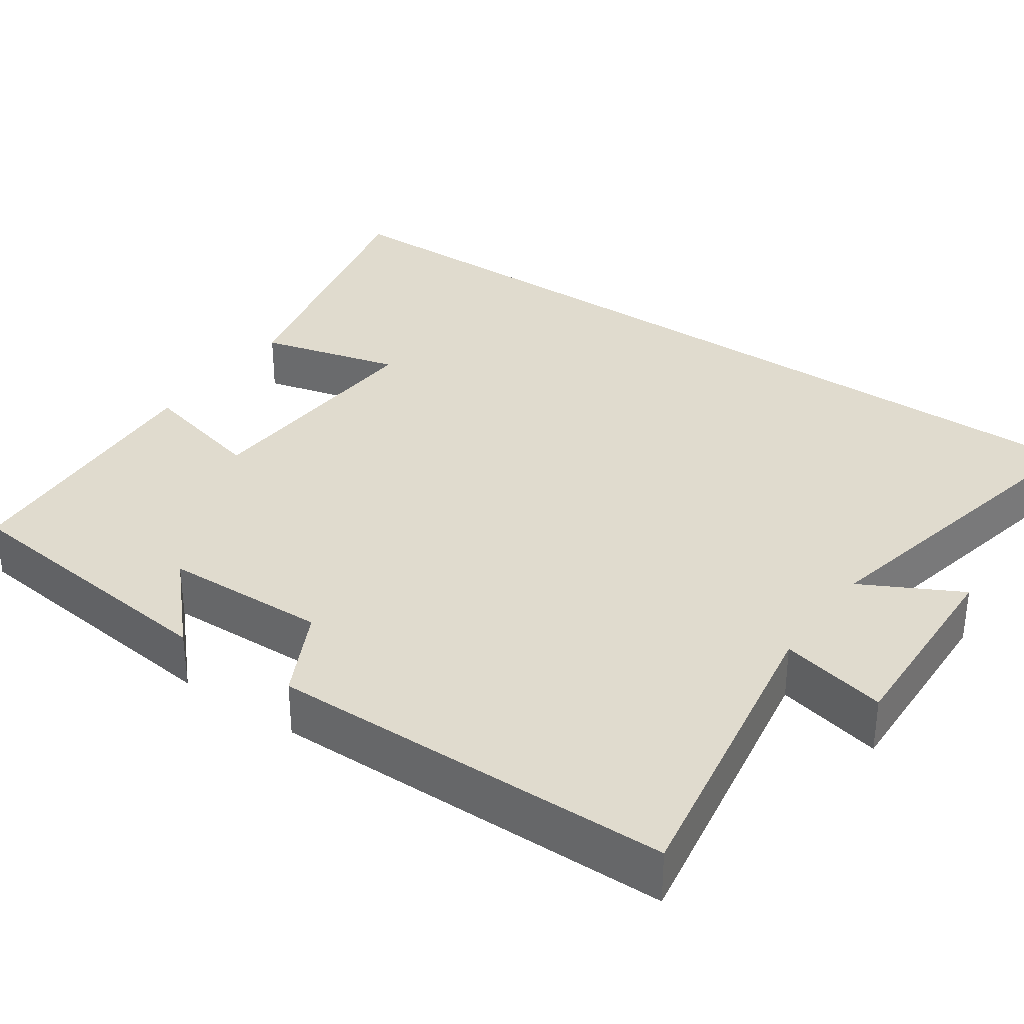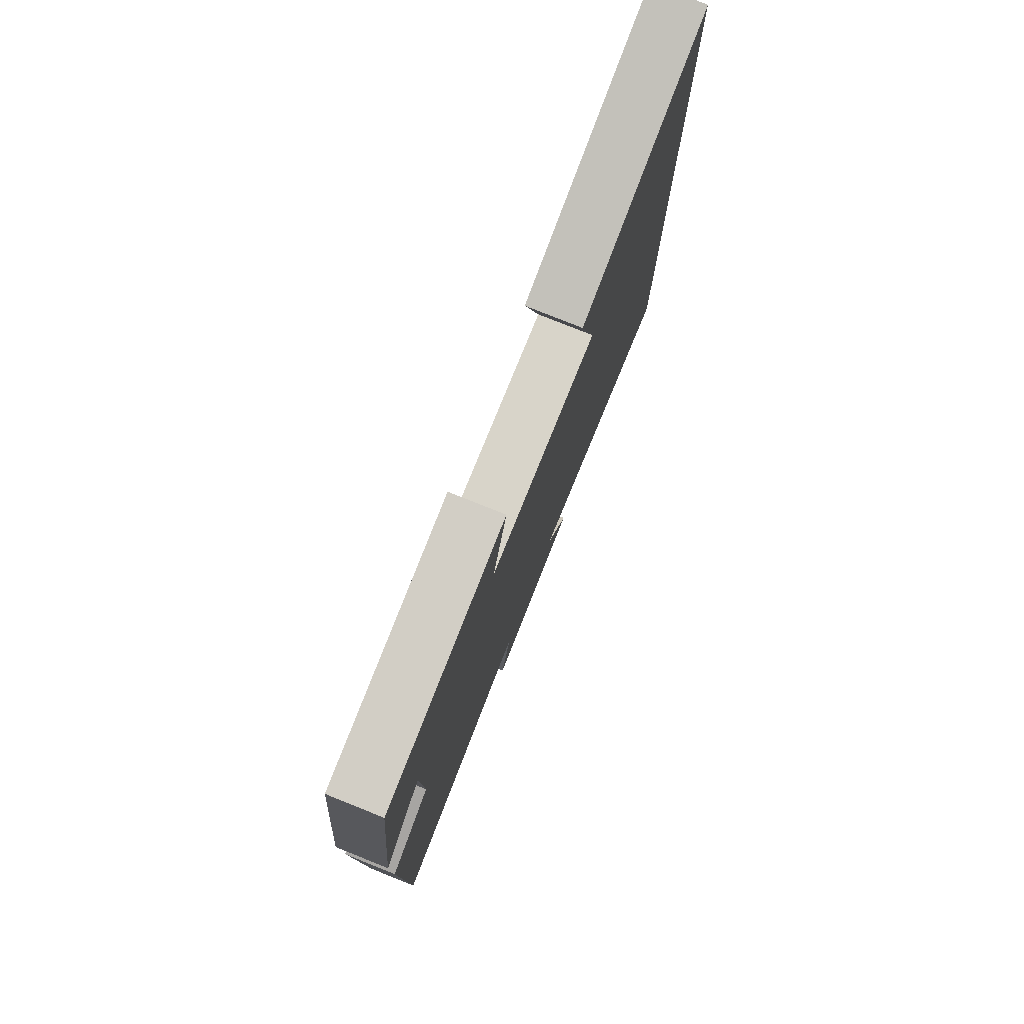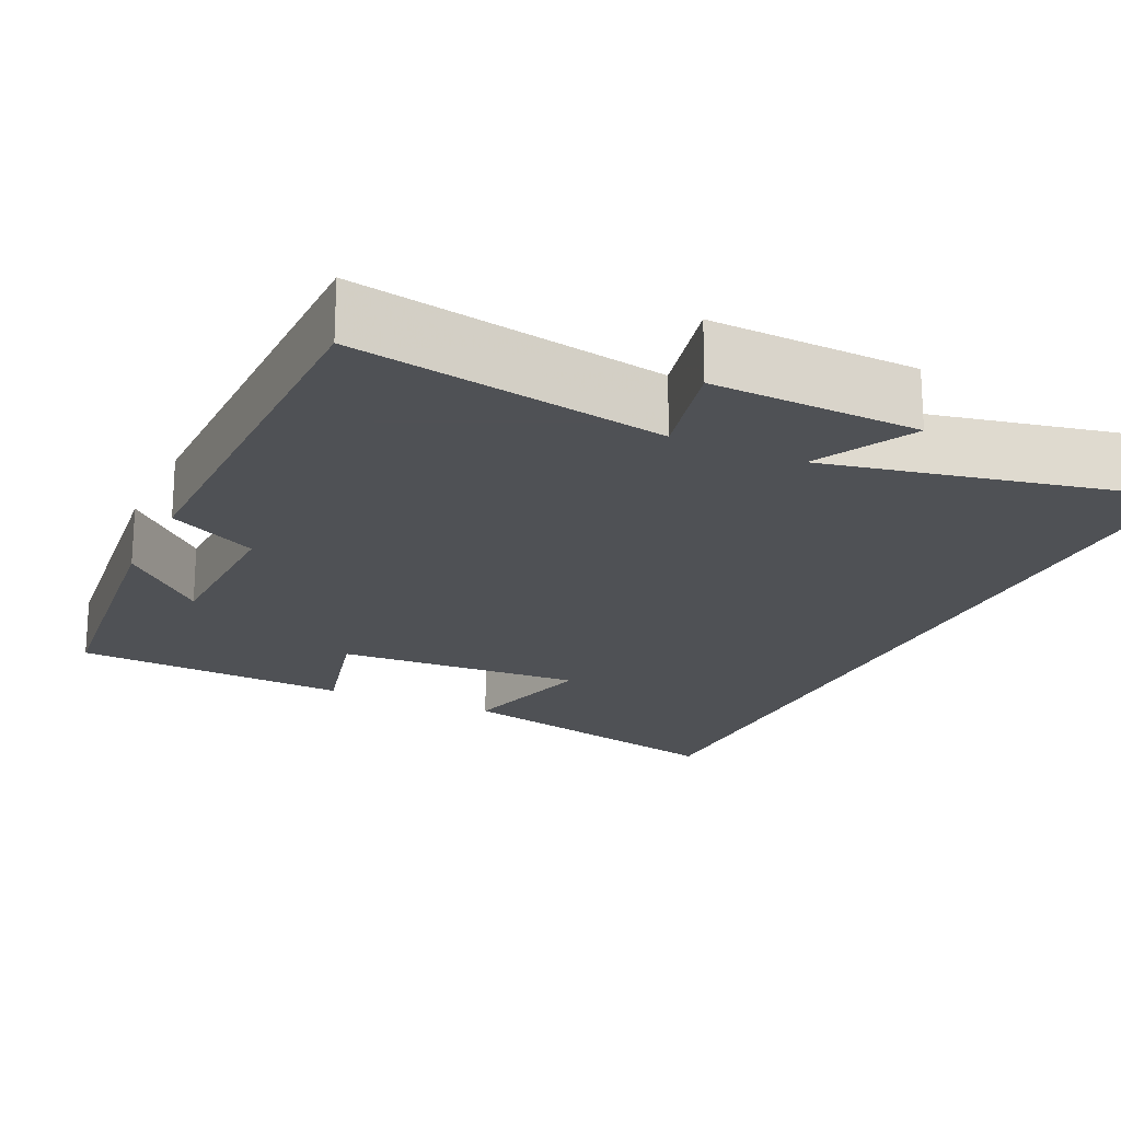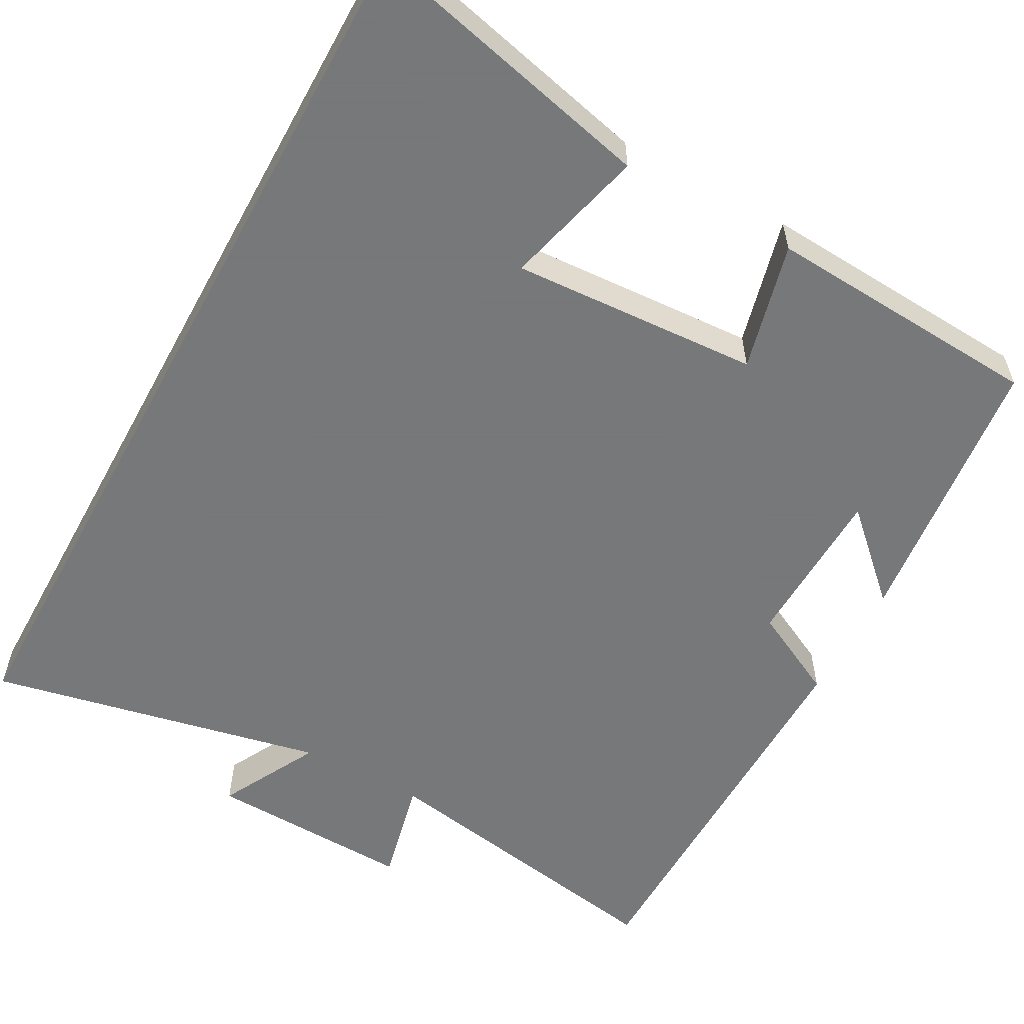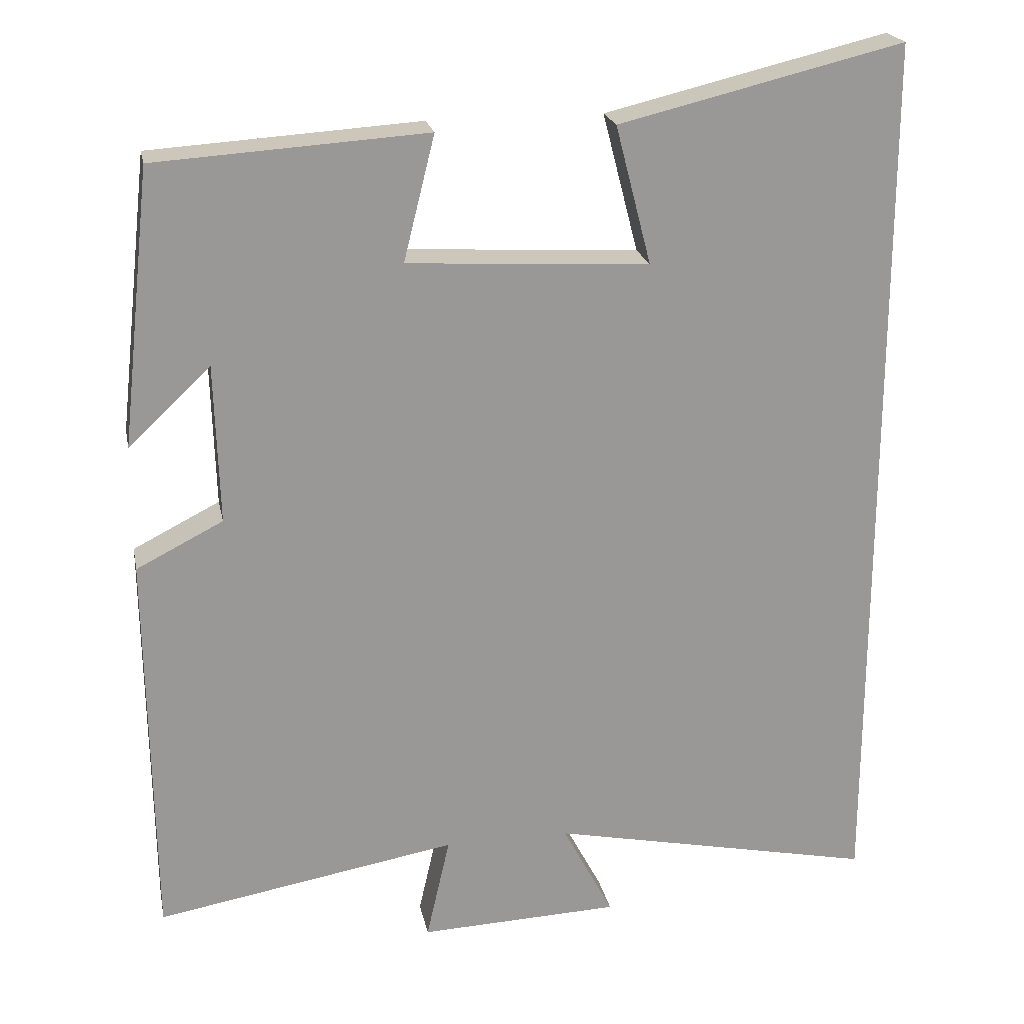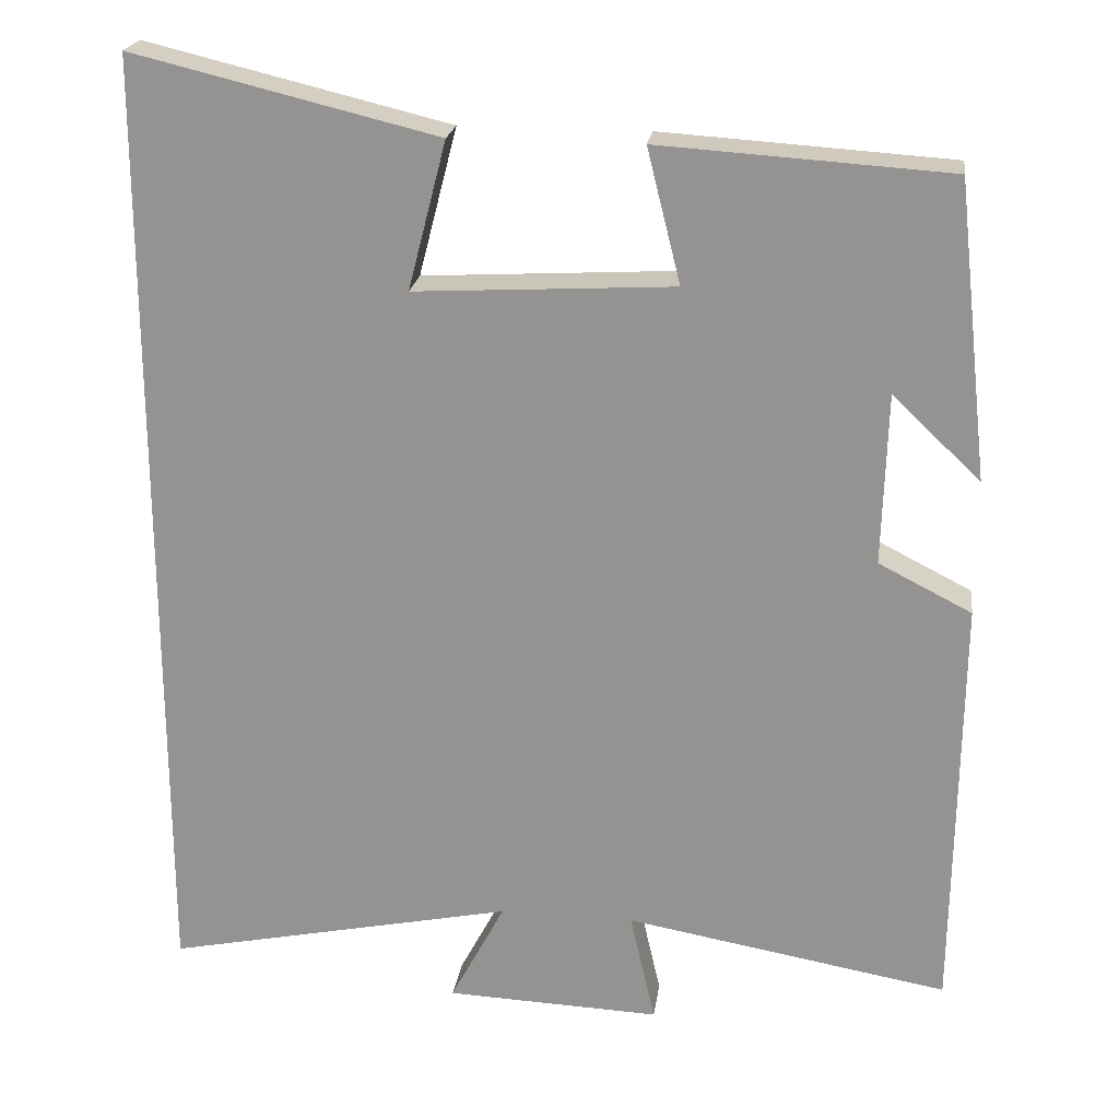
<metadata>
{"format":"obj","ext":"obj","renderer":"f3d","projection":"perspective","resolution":1024,"background":"white","views":[{"elev":33.5,"azim":125.0,"up":"+Y"},{"elev":78.5,"azim":111.8,"up":"+Z"},{"elev":-20.1,"azim":155.0,"up":"+Y"},{"elev":-57.3,"azim":-28.6,"up":"+Y"},{"elev":21.5,"azim":168.8,"up":"+Z"},{"elev":21.8,"azim":7.9,"up":"+Z"}]}
</metadata>
<code>
v 0.46 0.07 0.477
v 0.5 0.07 0.115
v 0.392 0.07 0.217
v 0.386 0.07 0.007
v 0.5 0.07 -0.051
v 0.494 0.07 -0.569
v 0.097 0.07 -0.5
v 0.128 0.07 -0.637
v -0.136 0.07 -0.627
v -0.069 0.07 -0.5
v -0.5 0.07 -0.59
v -0.5 0.07 0.59
v -0.126 0.07 0.5
v -0.173 0.07 0.318
v 0.145 0.07 0.336
v 0.104 0.07 0.5
v 0.46 0 0.477
v 0.5 0 0.115
v 0.392 0 0.217
v 0.386 0 0.007
v 0.5 0 -0.051
v 0.494 0 -0.569
v 0.097 0 -0.5
v 0.128 0 -0.637
v -0.136 0 -0.627
v -0.069 0 -0.5
v -0.5 0 -0.59
v -0.5 0 0.59
v -0.126 0 0.5
v -0.173 0 0.318
v 0.145 0 0.336
v 0.104 0 0.5
f 15 16 1
f 11 12 13 14
f 10 11 14 15
f 7 8 9 10
f 7 10 15 1
f 4 5 6 7
f 3 4 7
f 1 2 3
f 1 3 7
f 17 32 31
f 30 29 28 27
f 31 30 27 26
f 26 25 24 23
f 17 31 26 23
f 23 22 21 20
f 23 20 19
f 19 18 17
f 23 19 17
f 1 17 18 2
f 2 18 19 3
f 3 19 20 4
f 4 20 21 5
f 5 21 22 6
f 6 22 23 7
f 7 23 24 8
f 8 24 25 9
f 9 25 26 10
f 10 26 27 11
f 11 27 28 12
f 12 28 29 13
f 13 29 30 14
f 14 30 31 15
f 15 31 32 16
f 16 32 17 1

</code>
